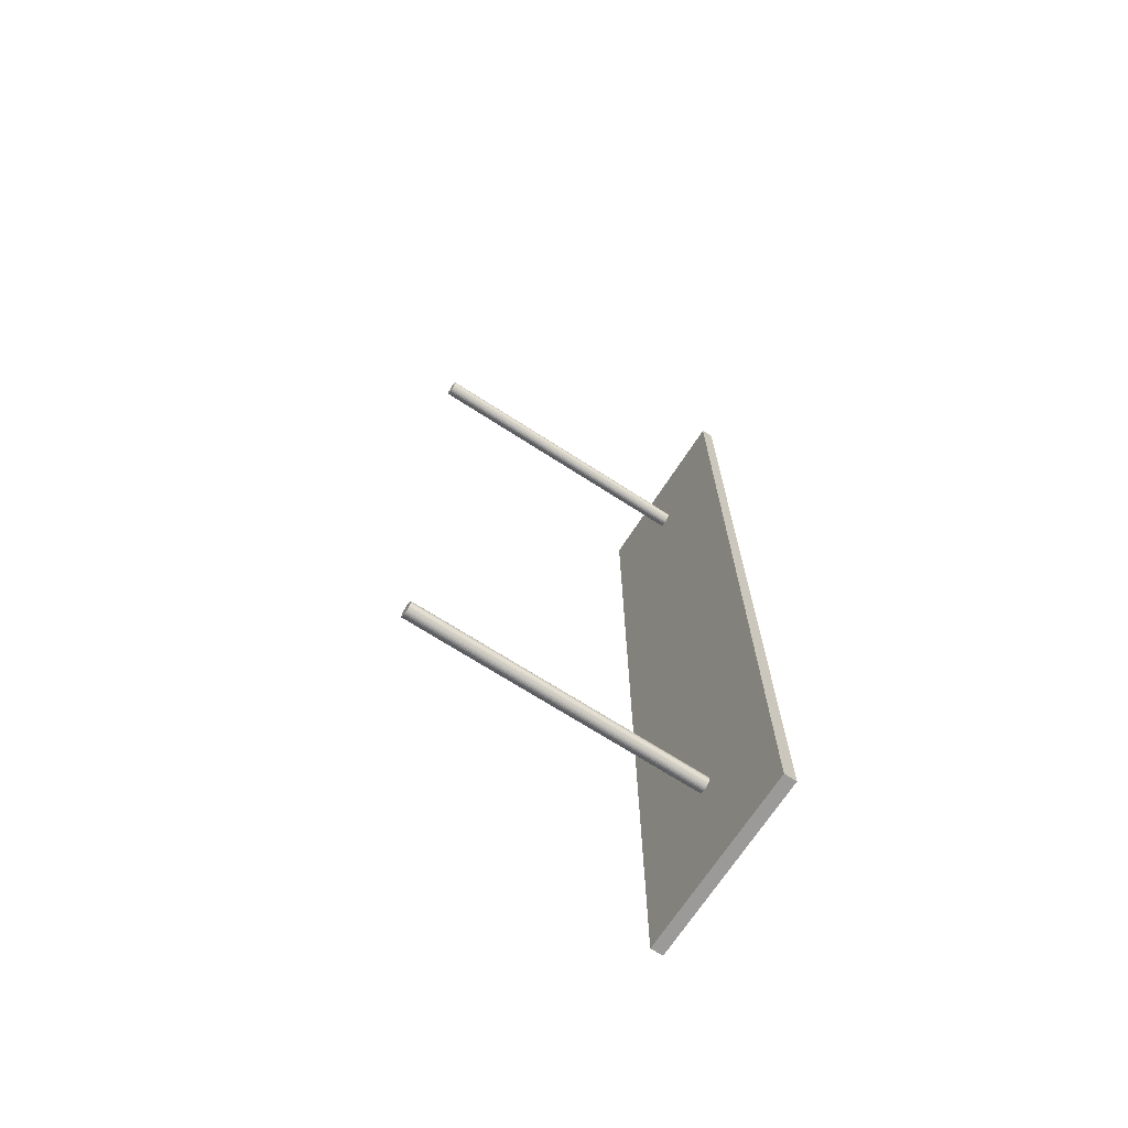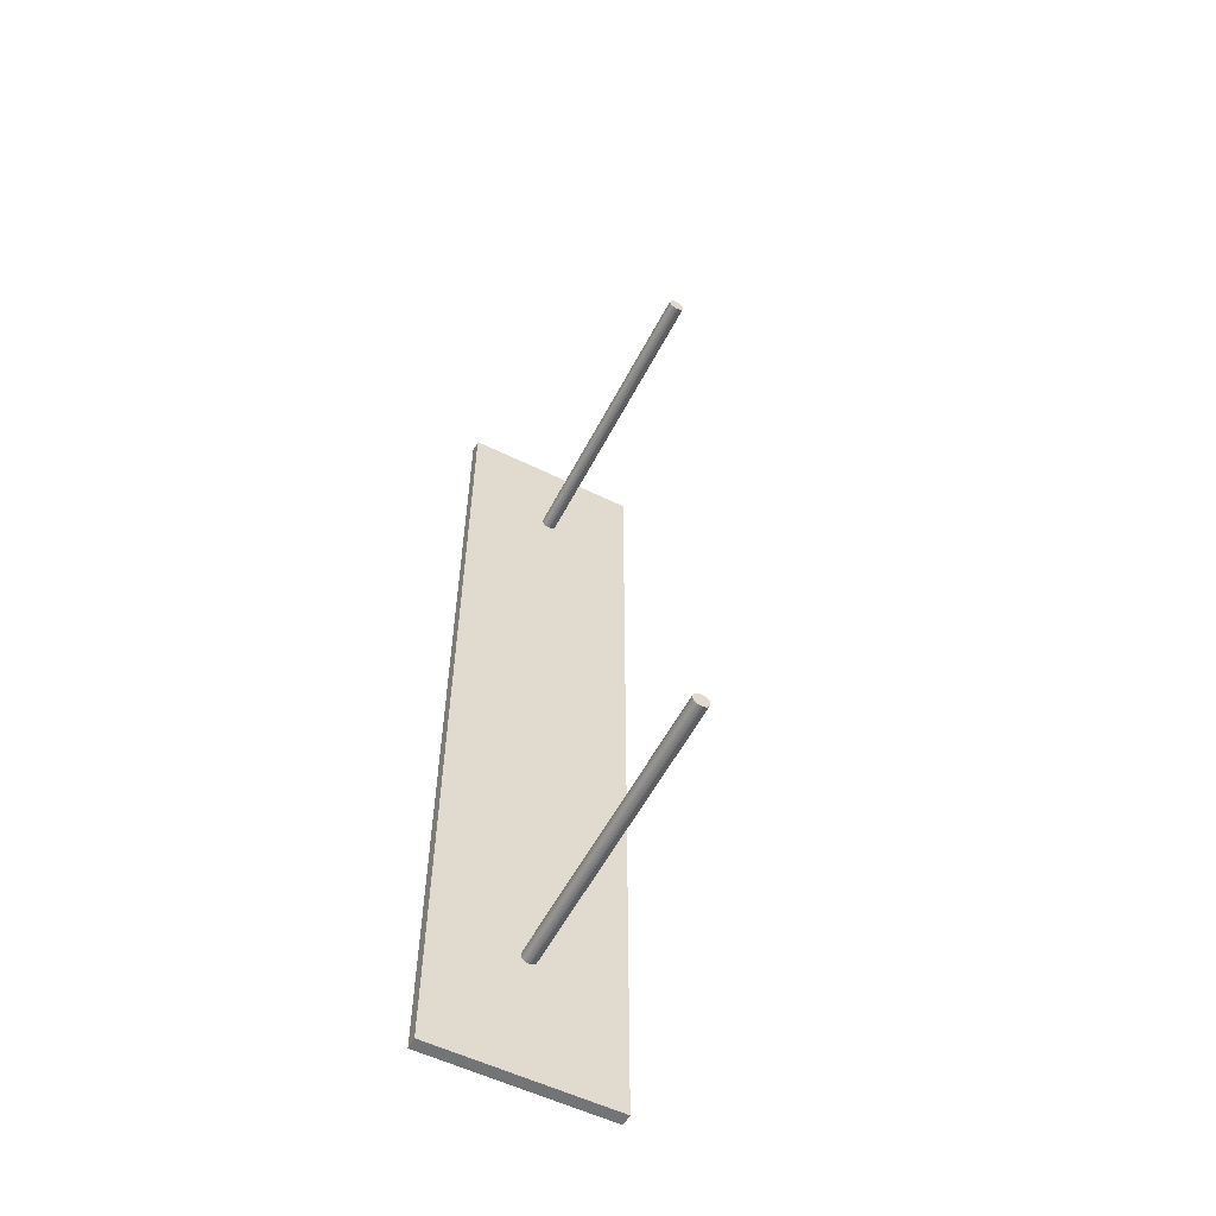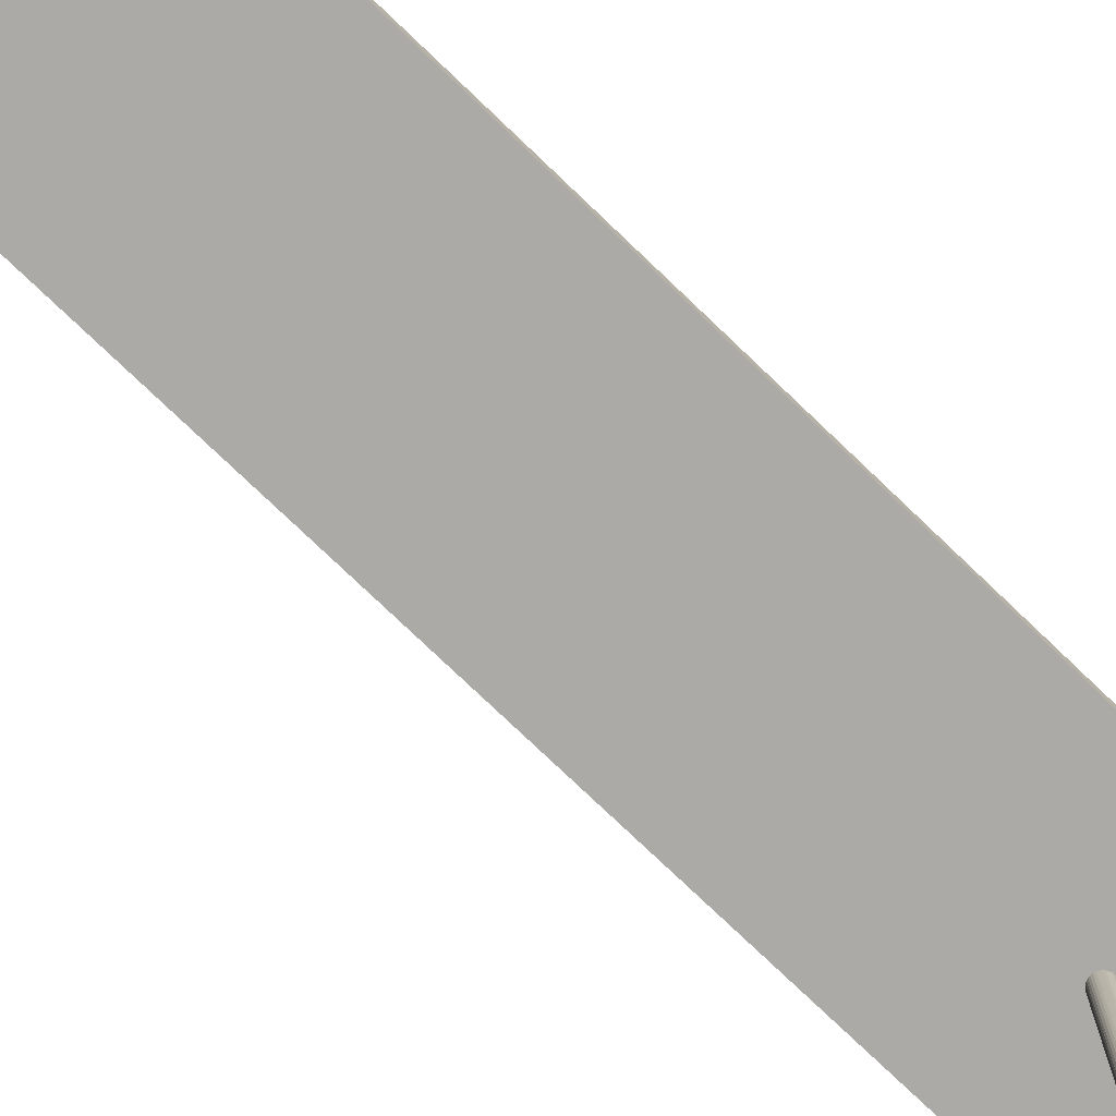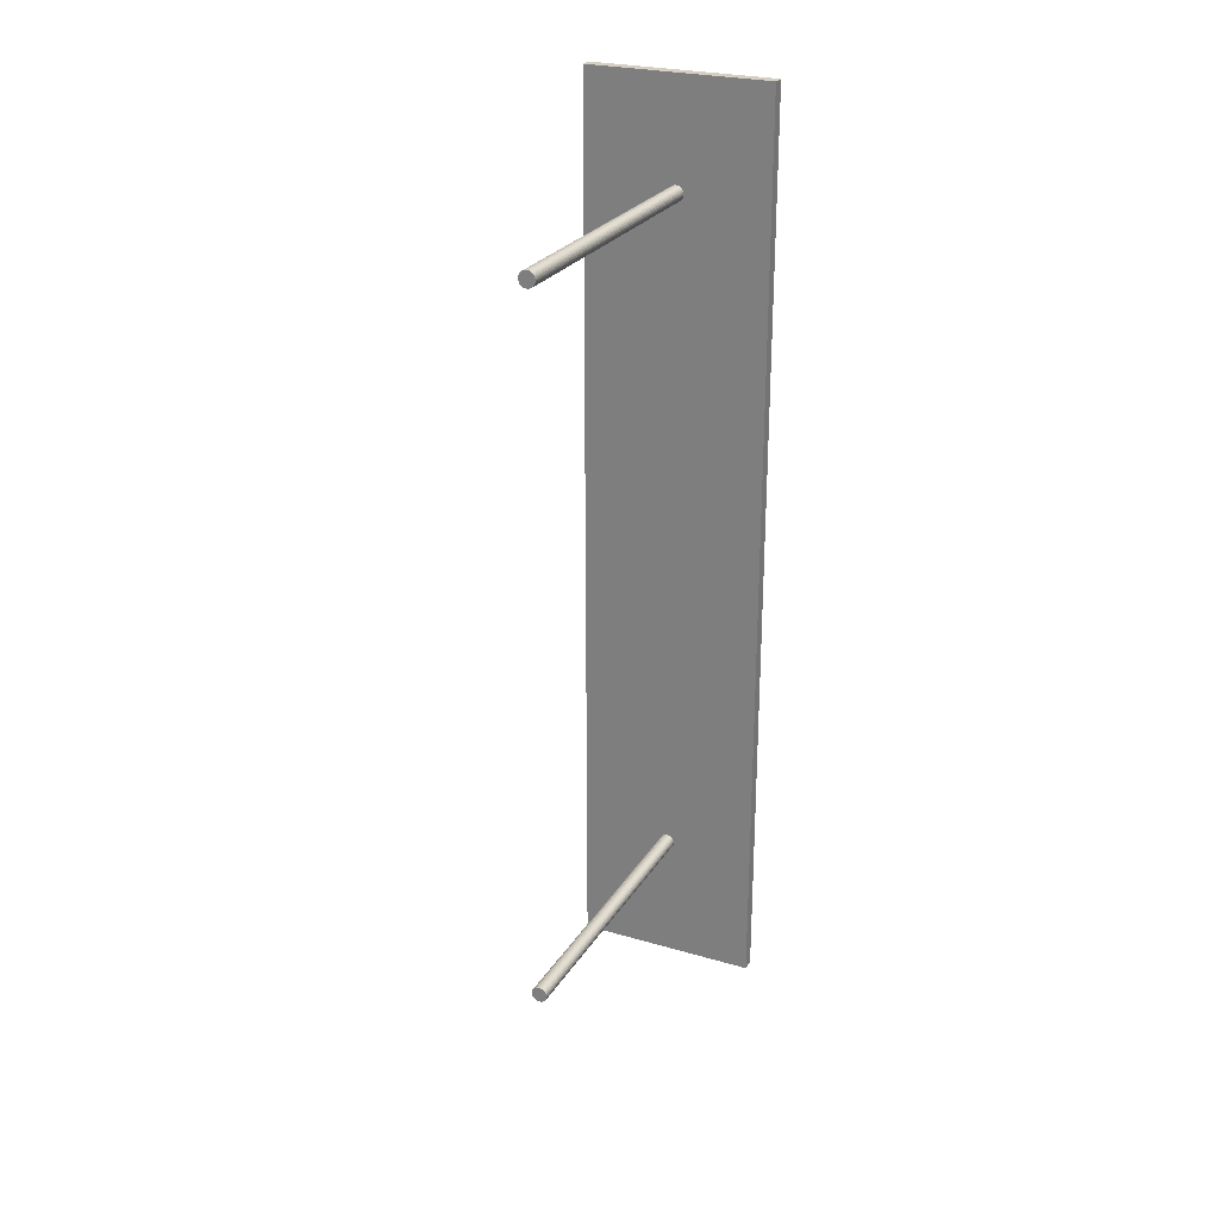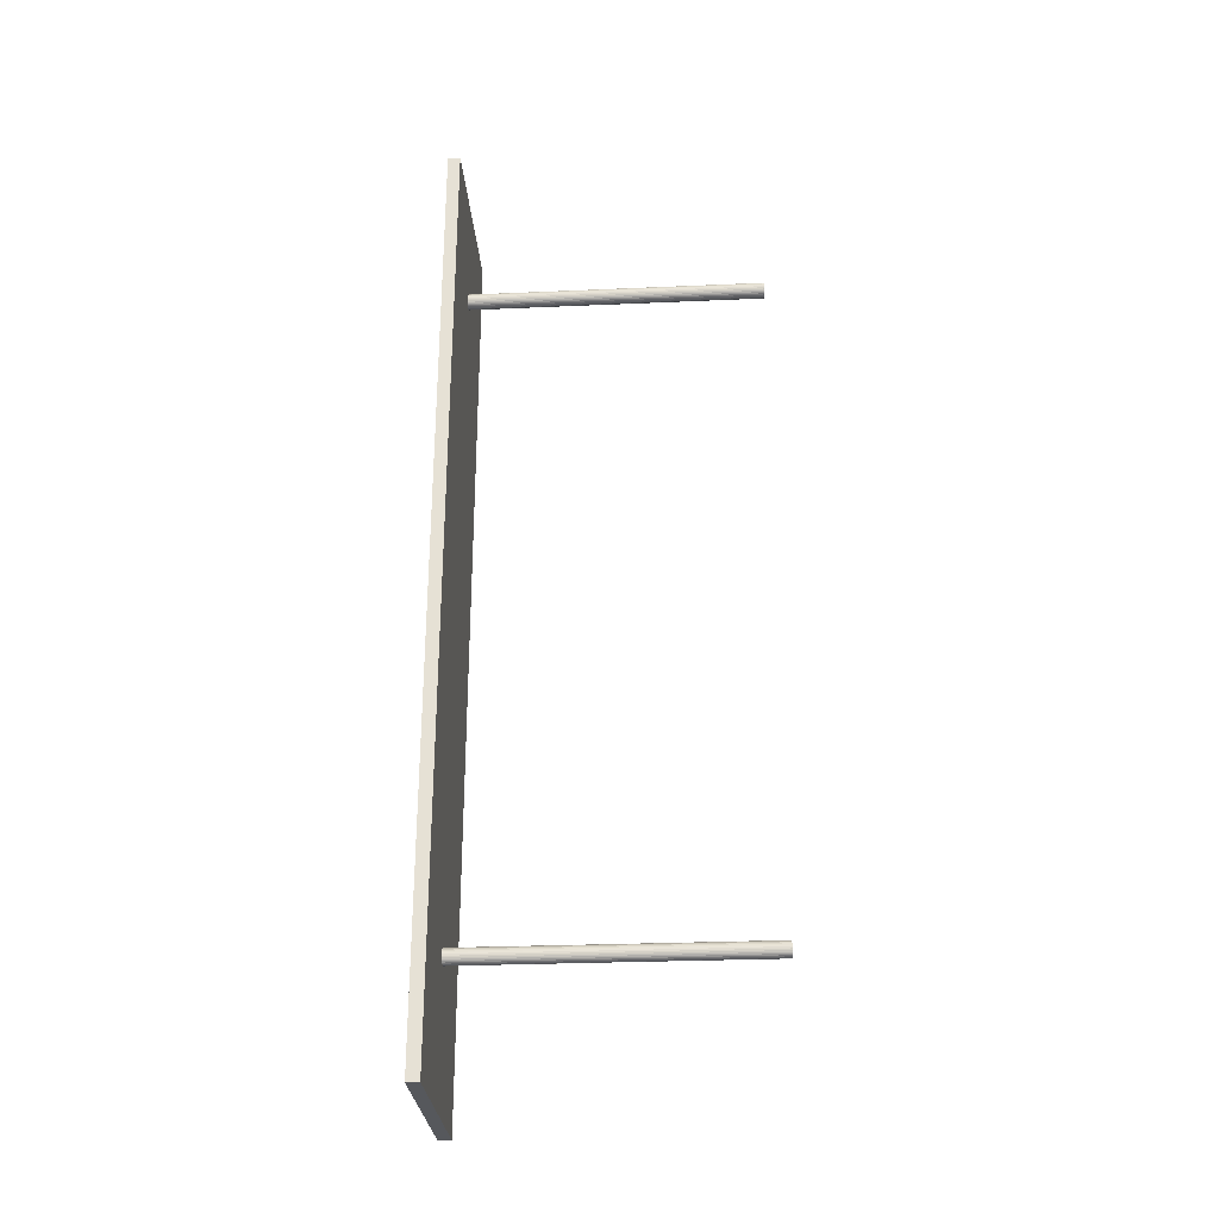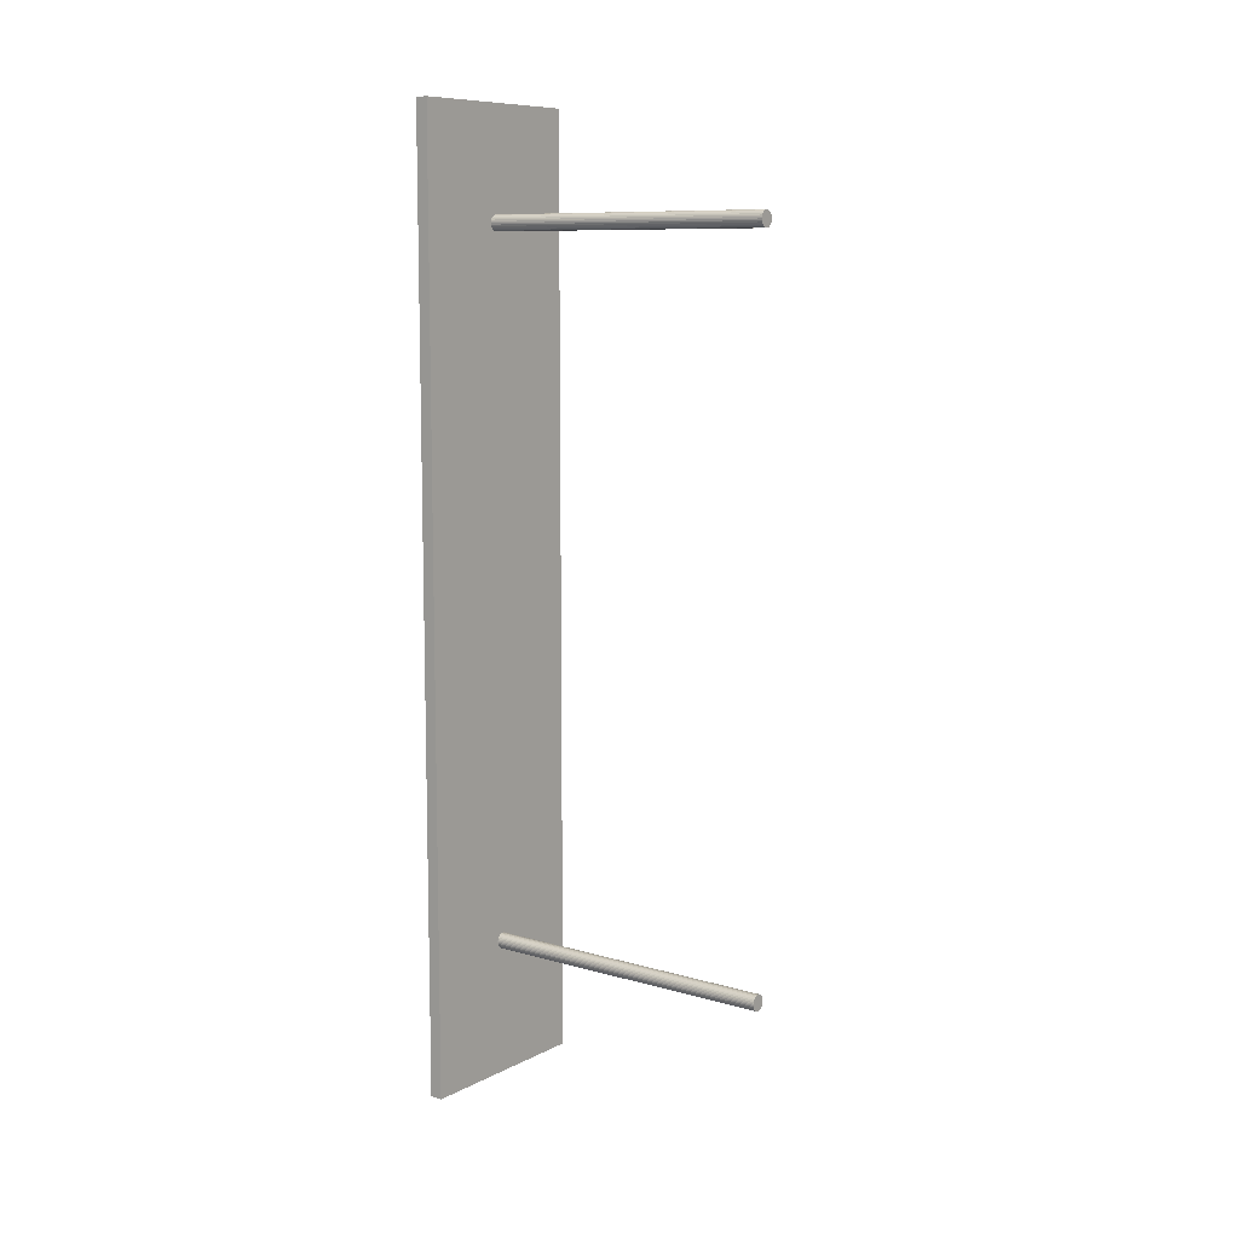
<metadata>
{"format":"obj","ext":"obj","renderer":"f3d","projection":"perspective","resolution":1024,"background":"white","views":[{"elev":-69.5,"azim":57.1,"up":"+Z"},{"elev":-56.2,"azim":-27.2,"up":"+Z"},{"elev":-76.1,"azim":46.2,"up":"+Y"},{"elev":25.6,"azim":25.0,"up":"+Z"},{"elev":-28.1,"azim":-86.2,"up":"+Z"},{"elev":9.4,"azim":-52.9,"up":"+Z"}]}
</metadata>
<code>
o Cube.001
v -0 -3.235 11.25
v -0 6.765 11.25
v 0.04877 -3.235 11.26
v 0.04877 6.765 11.26
v 0.09567 -3.235 11.27
v 0.09567 6.765 11.27
v 0.1389 -3.235 11.3
v 0.1389 6.765 11.3
v 0.1768 -3.235 11.33
v 0.1768 6.765 11.33
v 0.2079 -3.235 11.36
v 0.2079 6.765 11.36
v 0.231 -3.235 11.41
v 0.231 6.765 11.41
v 0.2452 -3.235 11.46
v 0.2452 6.765 11.46
v 0.25 -3.235 11.5
v 0.25 6.765 11.5
v 0.2452 -3.235 11.55
v 0.2452 6.765 11.55
v 0.231 -3.235 11.6
v 0.231 6.765 11.6
v 0.2079 -3.235 11.64
v 0.2079 6.765 11.64
v 0.1768 -3.235 11.68
v 0.1768 6.765 11.68
v 0.1389 -3.235 11.71
v 0.1389 6.765 11.71
v 0.09567 -3.235 11.73
v 0.09567 6.765 11.73
v 0.04877 -3.235 11.75
v 0.04877 6.765 11.75
v -0 -3.235 11.75
v -0 6.765 11.75
v -0.04877 -3.235 11.75
v -0.04877 6.765 11.75
v -0.09567 -3.235 11.73
v -0.09567 6.765 11.73
v -0.1389 -3.235 11.71
v -0.1389 6.765 11.71
v -0.1768 -3.235 11.68
v -0.1768 6.765 11.68
v -0.2079 -3.235 11.64
v -0.2079 6.765 11.64
v -0.231 -3.235 11.6
v -0.231 6.765 11.6
v -0.2452 -3.235 11.55
v -0.2452 6.765 11.55
v -0.25 -3.235 11.5
v -0.25 6.765 11.5
v -0.2452 -3.235 11.46
v -0.2452 6.765 11.46
v -0.231 -3.235 11.41
v -0.231 6.765 11.41
v -0.2079 -3.235 11.36
v -0.2079 6.765 11.36
v -0.1768 -3.235 11.33
v -0.1768 6.765 11.33
v -0.1389 -3.235 11.3
v -0.1389 6.765 11.3
v -0.09567 -3.235 11.27
v -0.09567 6.765 11.27
v -0.04877 -3.235 11.26
v -0.04877 6.765 11.26
v 0 -3.235 -10.94
v 0 6.765 -10.94
v 0.04877 -3.235 -10.94
v 0.04877 6.765 -10.94
v 0.09567 -3.235 -10.92
v 0.09567 6.765 -10.92
v 0.1389 -3.235 -10.9
v 0.1389 6.765 -10.9
v 0.1768 -3.235 -10.87
v 0.1768 6.765 -10.87
v 0.2079 -3.235 -10.83
v 0.2079 6.765 -10.83
v 0.231 -3.235 -10.79
v 0.231 6.765 -10.79
v 0.2452 -3.235 -10.74
v 0.2452 6.765 -10.74
v 0.25 -3.235 -10.69
v 0.25 6.765 -10.69
v 0.2452 -3.235 -10.64
v 0.2452 6.765 -10.64
v 0.231 -3.235 -10.6
v 0.231 6.765 -10.6
v 0.2079 -3.235 -10.55
v 0.2079 6.765 -10.55
v 0.1768 -3.235 -10.51
v 0.1768 6.765 -10.51
v 0.1389 -3.235 -10.48
v 0.1389 6.765 -10.48
v 0.09567 -3.235 -10.46
v 0.09567 6.765 -10.46
v 0.04877 -3.235 -10.45
v 0.04877 6.765 -10.45
v -0 -3.235 -10.44
v -0 6.765 -10.44
v -0.04877 -3.235 -10.45
v -0.04877 6.765 -10.45
v -0.09567 -3.235 -10.46
v -0.09567 6.765 -10.46
v -0.1389 -3.235 -10.48
v -0.1389 6.765 -10.48
v -0.1768 -3.235 -10.51
v -0.1768 6.765 -10.51
v -0.2079 -3.235 -10.55
v -0.2079 6.765 -10.55
v -0.231 -3.235 -10.6
v -0.231 6.765 -10.6
v -0.2452 -3.235 -10.64
v -0.2452 6.765 -10.64
v -0.25 -3.235 -10.69
v -0.25 6.765 -10.69
v -0.2452 -3.235 -10.74
v -0.2452 6.765 -10.74
v -0.231 -3.235 -10.79
v -0.231 6.765 -10.79
v -0.2079 -3.235 -10.83
v -0.2079 6.765 -10.83
v -0.1768 -3.235 -10.87
v -0.1768 6.765 -10.87
v -0.1389 -3.235 -10.9
v -0.1389 6.765 -10.9
v -0.09567 -3.235 -10.92
v -0.09567 6.765 -10.92
v -0.04877 -3.235 -10.94
v -0.04877 6.765 -10.94
v -3 6.365 -15
v -3 6.765 15
v -3 6.765 -15
v 3 6.365 15
v 3 6.765 15
v -3 6.365 15
v 3 6.365 -15
v 3 6.765 -15
v 0.2079 6.365 -10.55
v -0 6.365 -10.94
v -0.04877 6.365 -10.94
v -0.09567 6.365 -10.92
v -0.231 6.365 -10.6
v -0.2079 6.365 -10.55
v -0.2452 6.365 -10.64
v -0.1768 6.365 -10.51
v -0.04877 6.365 -10.45
v -0 6.365 -10.44
v -0.09567 6.365 -10.46
v 0.2452 6.365 -10.74
v 0.1389 6.365 -10.9
v 0.25 6.365 -10.69
v 0.231 6.365 -10.79
v 0.04877 6.365 -10.45
v -0.1768 6.365 -10.87
v -0.1389 6.365 -10.9
v -0.2079 6.365 -10.83
v 0.2452 6.365 -10.64
v 0.1389 6.365 -10.48
v 0.1768 6.365 -10.51
v 0.231 6.365 -10.6
v -0.25 6.365 -10.69
v -0.1389 6.365 -10.48
v -0.2452 6.365 -10.74
v 0.1768 6.365 -10.87
v 0.09567 6.365 -10.46
v 0.2079 6.365 -10.83
v -0.231 6.365 -10.79
v 0.09567 6.365 -10.92
v 0.04877 6.365 -10.94
v 0.2079 6.365 11.64
v -0 6.365 11.25
v -0.04877 6.365 11.26
v -0.09567 6.365 11.27
v -0.231 6.365 11.6
v -0.2079 6.365 11.64
v -0.2452 6.365 11.55
v -0.1768 6.365 11.68
v -0.04877 6.365 11.75
v -0 6.365 11.75
v -0.09567 6.365 11.73
v 0.2452 6.365 11.46
v 0.1389 6.365 11.3
v 0.25 6.365 11.5
v 0.231 6.365 11.41
v 0.04877 6.365 11.75
v -0.1768 6.365 11.33
v -0.1389 6.365 11.3
v -0.2079 6.365 11.36
v 0.2452 6.365 11.55
v 0.1389 6.365 11.71
v 0.1768 6.365 11.68
v 0.231 6.365 11.6
v -0.25 6.365 11.5
v -0.1389 6.365 11.71
v -0.2452 6.365 11.46
v 0.1768 6.365 11.33
v 0.09567 6.365 11.73
v 0.2079 6.365 11.36
v -0.231 6.365 11.41
v 0.09567 6.365 11.27
v 0.04877 6.365 11.26
f 1 200 3
f 200 5 3
f 199 7 5
f 181 9 7
f 195 11 9
f 197 13 11
f 183 15 13
f 180 17 15
f 182 19 17
f 188 21 19
f 191 23 21
f 169 25 23
f 190 27 25
f 189 29 27
f 196 31 29
f 184 33 31
f 178 35 33
f 177 37 35
f 179 39 37
f 193 41 39
f 176 43 41
f 174 45 43
f 173 47 45
f 175 49 47
f 192 51 49
f 194 53 51
f 198 55 53
f 187 57 55
f 185 59 57
f 186 61 59
f 10 8 26
f 172 63 61
f 171 1 63
f 59 61 39
f 138 67 65
f 168 69 67
f 167 71 69
f 149 73 71
f 163 75 73
f 165 77 75
f 151 79 77
f 148 81 79
f 150 83 81
f 156 85 83
f 159 87 85
f 137 89 87
f 158 91 89
f 157 93 91
f 164 95 93
f 152 97 95
f 146 99 97
f 145 101 99
f 147 103 101
f 161 105 103
f 144 107 105
f 142 109 107
f 141 111 109
f 143 113 111
f 160 115 113
f 162 117 115
f 166 119 117
f 155 121 119
f 153 123 121
f 154 125 123
f 74 72 90
f 140 127 125
f 139 65 127
f 123 125 103
f 129 130 131
f 130 132 133
f 135 170 171
f 136 132 135
f 133 98 100
f 129 136 135
f 129 134 130
f 130 134 132
f 134 146 152
f 136 133 132
f 131 2 4
f 129 131 136
f 131 128 66
f 138 139 129
f 178 184 132
f 34 36 130
f 1 170 200
f 200 199 5
f 199 181 7
f 181 195 9
f 195 197 11
f 197 183 13
f 183 180 15
f 180 182 17
f 182 188 19
f 188 191 21
f 191 169 23
f 169 190 25
f 190 189 27
f 189 196 29
f 196 184 31
f 184 178 33
f 178 177 35
f 177 179 37
f 179 193 39
f 193 176 41
f 176 174 43
f 174 173 45
f 173 175 47
f 175 192 49
f 192 194 51
f 194 198 53
f 198 187 55
f 187 185 57
f 185 186 59
f 186 172 61
f 6 4 32
f 4 2 34
f 2 64 36
f 64 62 38
f 62 60 38
f 60 58 40
f 38 60 40
f 58 56 42
f 56 54 44
f 42 56 44
f 54 52 46
f 52 50 48
f 46 52 48
f 46 44 54
f 42 40 58
f 38 36 64
f 36 34 2
f 34 32 4
f 32 30 6
f 30 28 6
f 28 26 8
f 6 28 8
f 26 24 10
f 24 22 12
f 10 24 12
f 22 20 16
f 20 18 16
f 16 14 22
f 14 12 22
f 172 171 63
f 171 170 1
f 63 1 33
f 1 3 31
f 3 5 31
f 5 7 29
f 31 5 29
f 7 9 25
f 9 11 23
f 11 13 23
f 13 15 21
f 23 13 21
f 15 17 19
f 19 21 15
f 23 25 9
f 25 27 7
f 27 29 7
f 31 33 1
f 33 35 63
f 35 37 63
f 37 39 61
f 63 37 61
f 39 41 57
f 41 43 55
f 43 45 55
f 45 47 53
f 55 45 53
f 47 49 51
f 51 53 47
f 55 57 41
f 57 59 39
f 138 168 67
f 168 167 69
f 167 149 71
f 149 163 73
f 163 165 75
f 165 151 77
f 151 148 79
f 148 150 81
f 150 156 83
f 156 159 85
f 159 137 87
f 137 158 89
f 158 157 91
f 157 164 93
f 164 152 95
f 152 146 97
f 146 145 99
f 145 147 101
f 147 161 103
f 161 144 105
f 144 142 107
f 142 141 109
f 141 143 111
f 143 160 113
f 160 162 115
f 162 166 117
f 166 155 119
f 155 153 121
f 153 154 123
f 154 140 125
f 70 68 96
f 68 66 98
f 66 128 100
f 128 126 102
f 126 124 102
f 124 122 104
f 102 124 104
f 122 120 106
f 120 118 108
f 106 120 108
f 118 116 110
f 116 114 112
f 110 116 112
f 110 108 118
f 106 104 122
f 102 100 128
f 100 98 66
f 98 96 68
f 96 94 70
f 94 92 70
f 92 90 72
f 70 92 72
f 90 88 74
f 88 86 76
f 74 88 76
f 86 84 80
f 84 82 80
f 80 78 86
f 78 76 86
f 140 139 127
f 139 138 65
f 127 65 97
f 65 67 95
f 67 69 95
f 69 71 93
f 95 69 93
f 71 73 89
f 73 75 87
f 75 77 87
f 77 79 85
f 87 77 85
f 79 81 83
f 83 85 79
f 87 89 73
f 89 91 71
f 91 93 71
f 95 97 65
f 97 99 127
f 99 101 127
f 101 103 125
f 127 101 125
f 103 105 121
f 105 107 119
f 107 109 119
f 109 111 117
f 119 109 117
f 111 113 115
f 115 117 111
f 119 121 105
f 121 123 103
f 135 132 180
f 132 182 180
f 194 192 134
f 198 194 134
f 135 180 183
f 135 183 197
f 198 134 135
f 187 198 135
f 135 197 195
f 135 195 181
f 185 187 135
f 186 185 135
f 135 181 199
f 135 199 200
f 172 186 135
f 171 172 135
f 135 200 170
f 133 136 84
f 136 82 84
f 112 114 131
f 110 112 133
f 112 131 133
f 133 84 86
f 133 86 88
f 108 110 133
f 133 88 90
f 133 90 92
f 106 108 133
f 104 106 133
f 133 92 94
f 133 94 96
f 102 104 133
f 100 102 133
f 133 96 98
f 134 129 143
f 129 160 143
f 156 150 135
f 159 156 134
f 156 135 134
f 134 143 141
f 134 141 142
f 137 159 134
f 134 142 144
f 134 144 161
f 158 137 134
f 157 158 134
f 134 161 147
f 134 147 145
f 164 157 134
f 152 164 134
f 134 145 146
f 131 130 52
f 130 50 52
f 16 18 133
f 14 16 133
f 131 52 54
f 131 54 56
f 14 133 131
f 12 14 131
f 131 56 58
f 131 58 60
f 10 12 131
f 8 10 131
f 131 60 62
f 131 62 64
f 6 8 131
f 4 6 131
f 131 64 2
f 80 82 136
f 131 114 116
f 131 116 118
f 78 80 136
f 76 78 136
f 131 118 120
f 131 120 122
f 76 136 74
f 136 131 66
f 74 136 72
f 72 136 70
f 131 122 124
f 131 124 126
f 70 136 68
f 68 136 66
f 131 126 128
f 135 150 148
f 135 148 151
f 162 160 129
f 166 162 129
f 135 151 165
f 135 165 163
f 155 166 129
f 153 155 129
f 129 135 138
f 135 163 149
f 135 149 167
f 154 153 129
f 140 154 129
f 135 167 168
f 135 168 138
f 139 140 129
f 188 182 132
f 134 192 175
f 134 175 173
f 191 188 132
f 169 191 132
f 134 173 174
f 134 174 176
f 190 169 132
f 189 190 132
f 132 134 178
f 134 176 193
f 134 193 179
f 196 189 132
f 184 196 132
f 134 179 177
f 134 177 178
f 133 18 20
f 133 20 22
f 48 50 130
f 46 48 130
f 133 22 24
f 133 24 26
f 44 46 130
f 42 44 130
f 130 133 34
f 133 26 28
f 133 28 30
f 40 42 130
f 38 40 130
f 133 30 32
f 133 32 34
f 36 38 130

</code>
